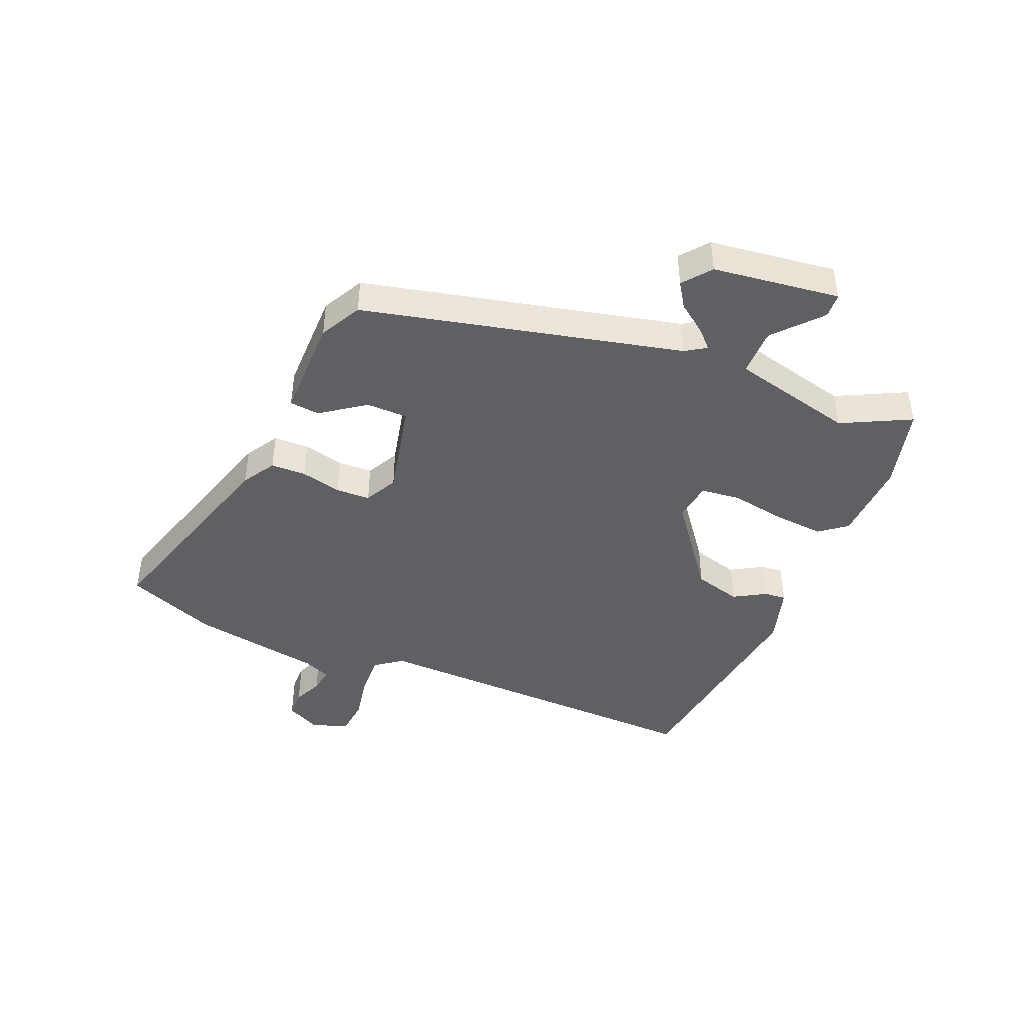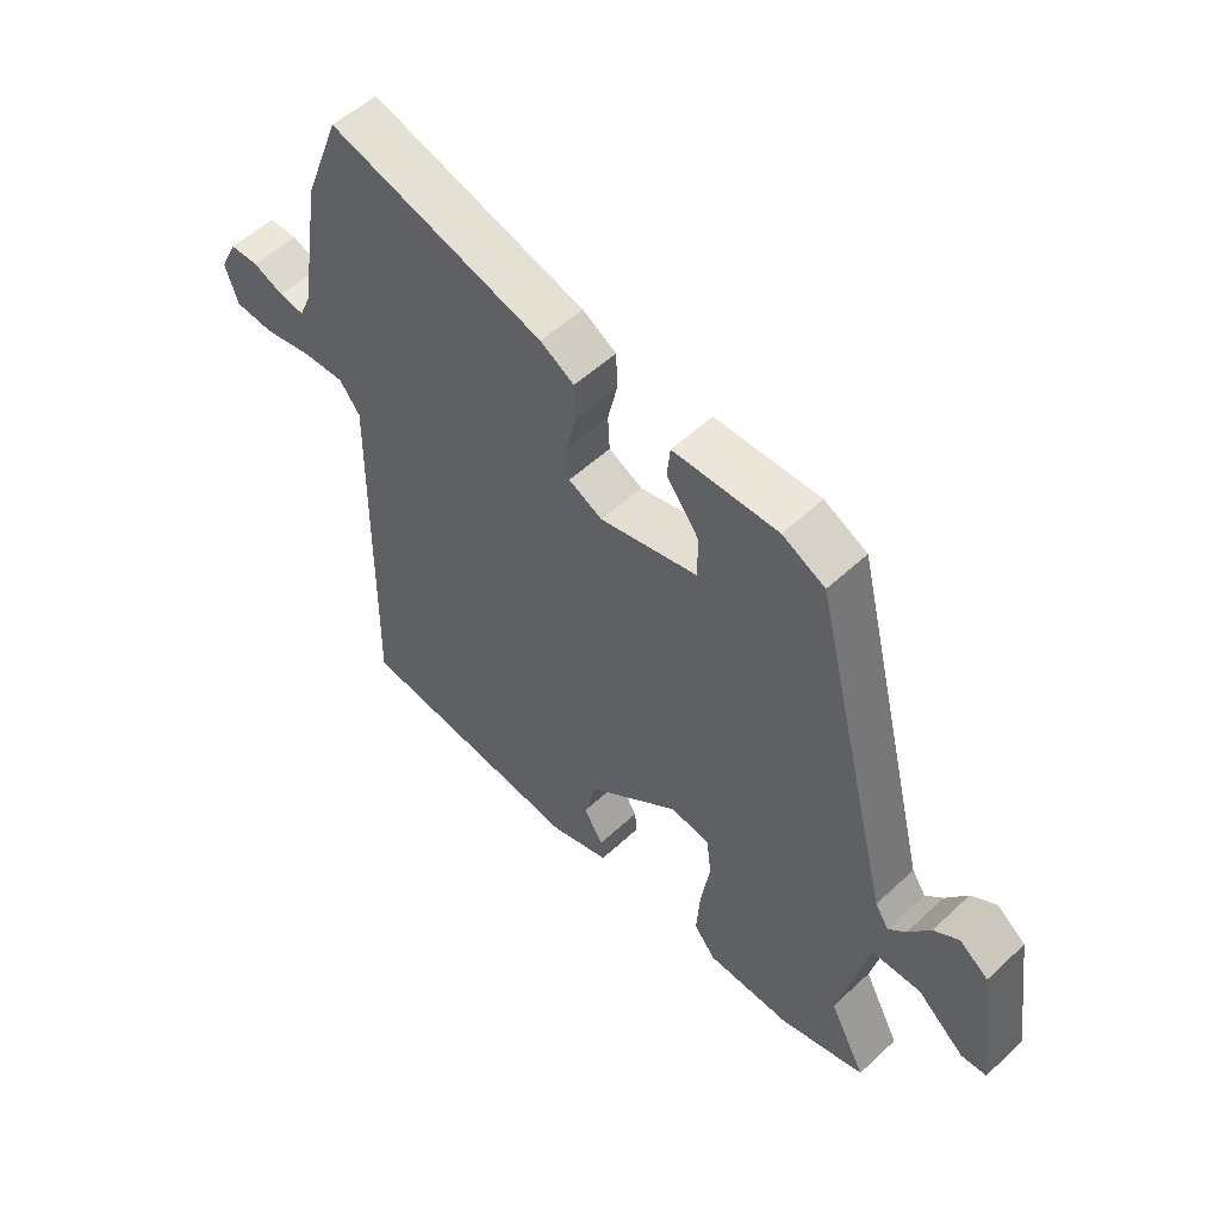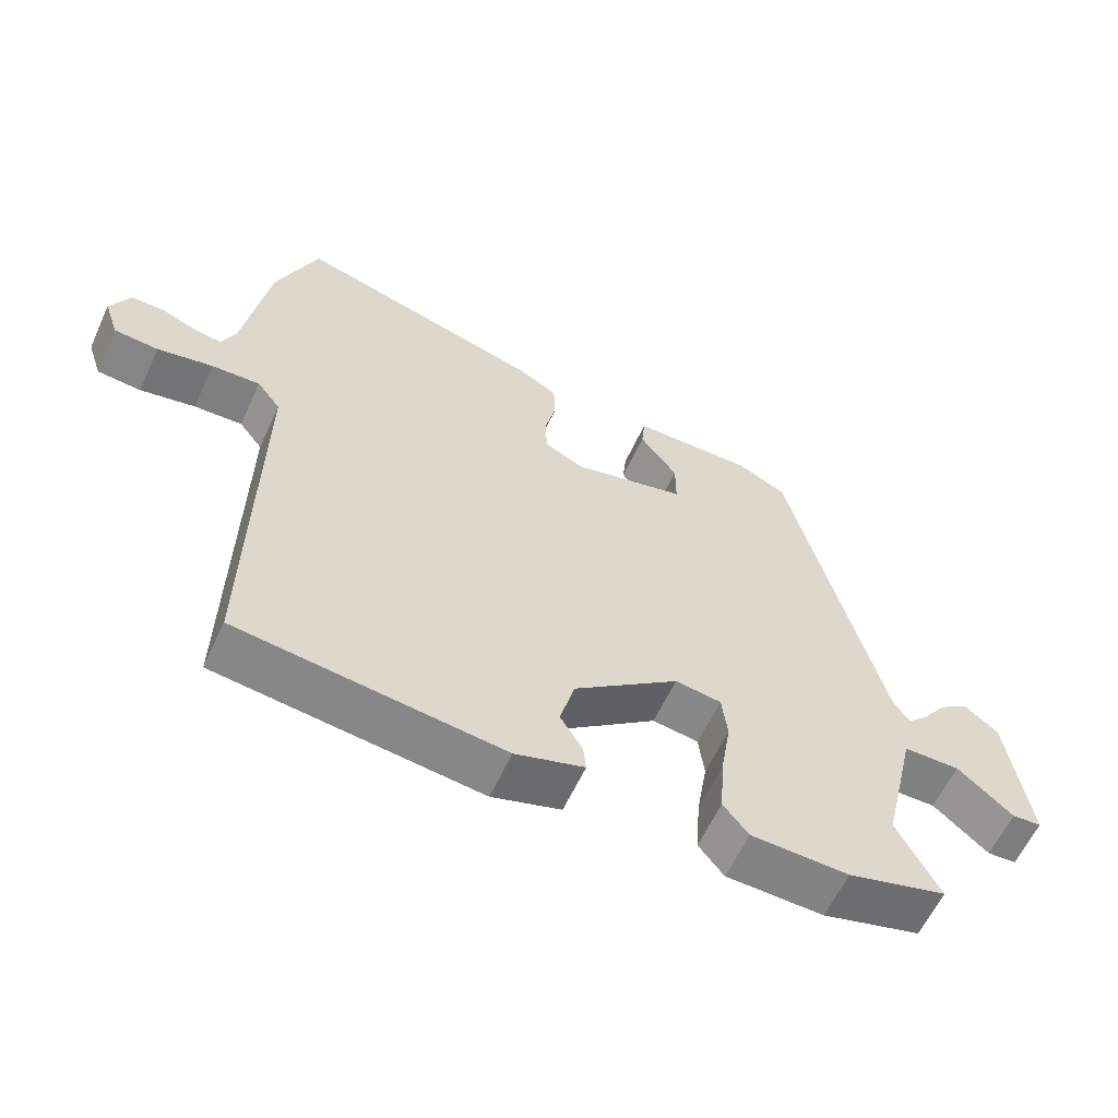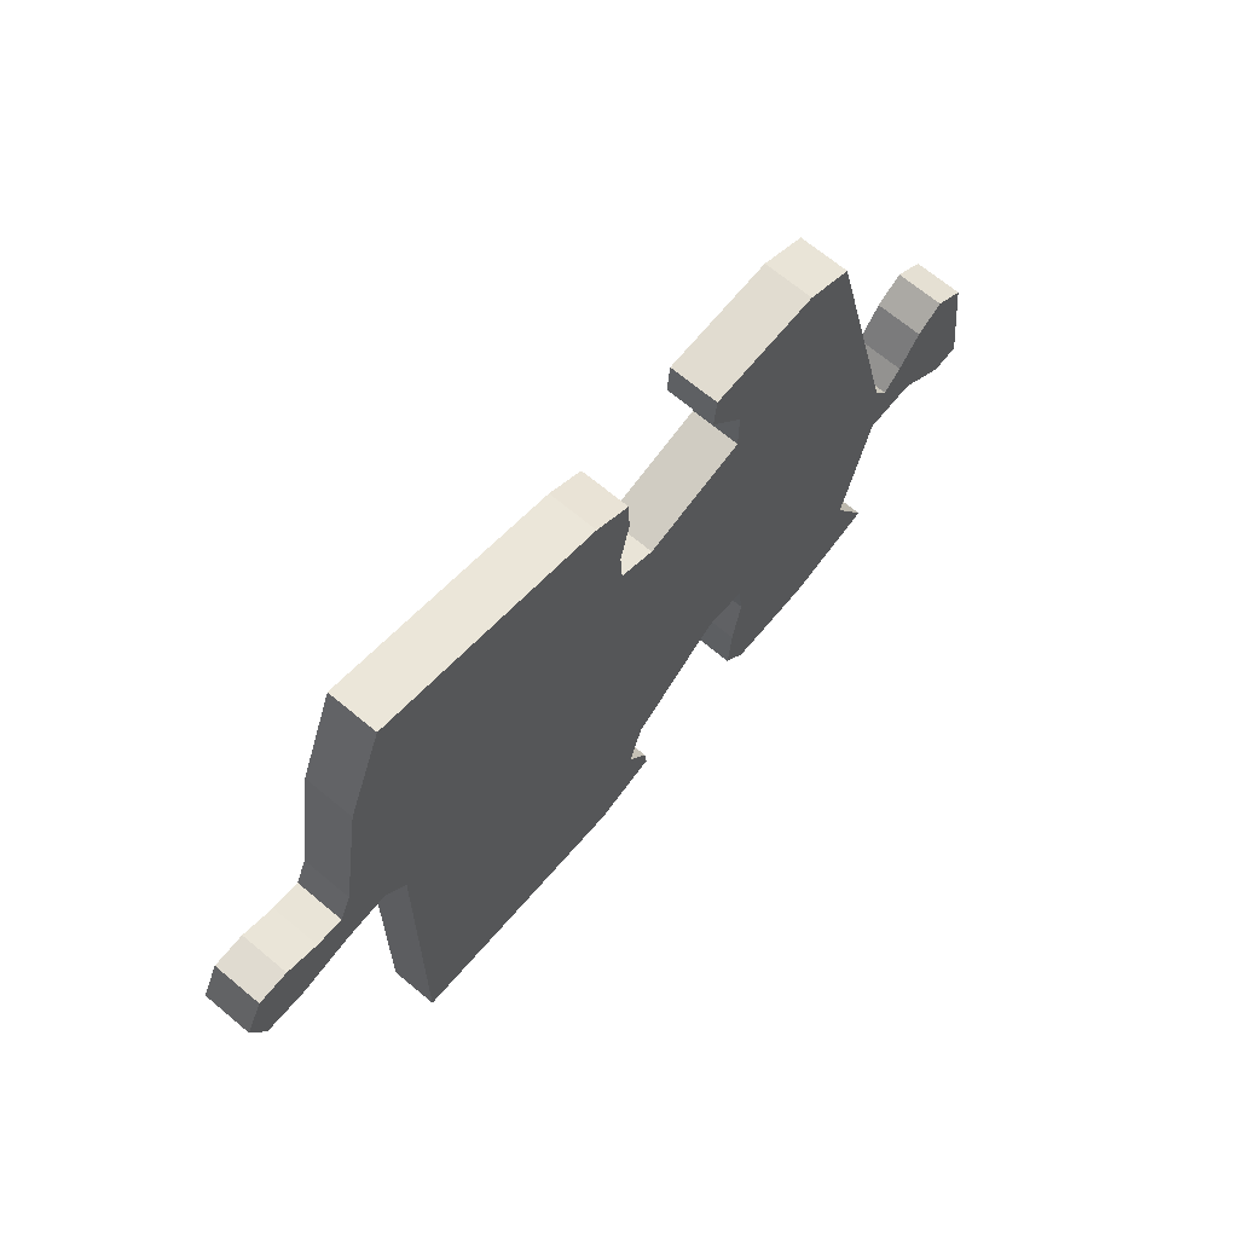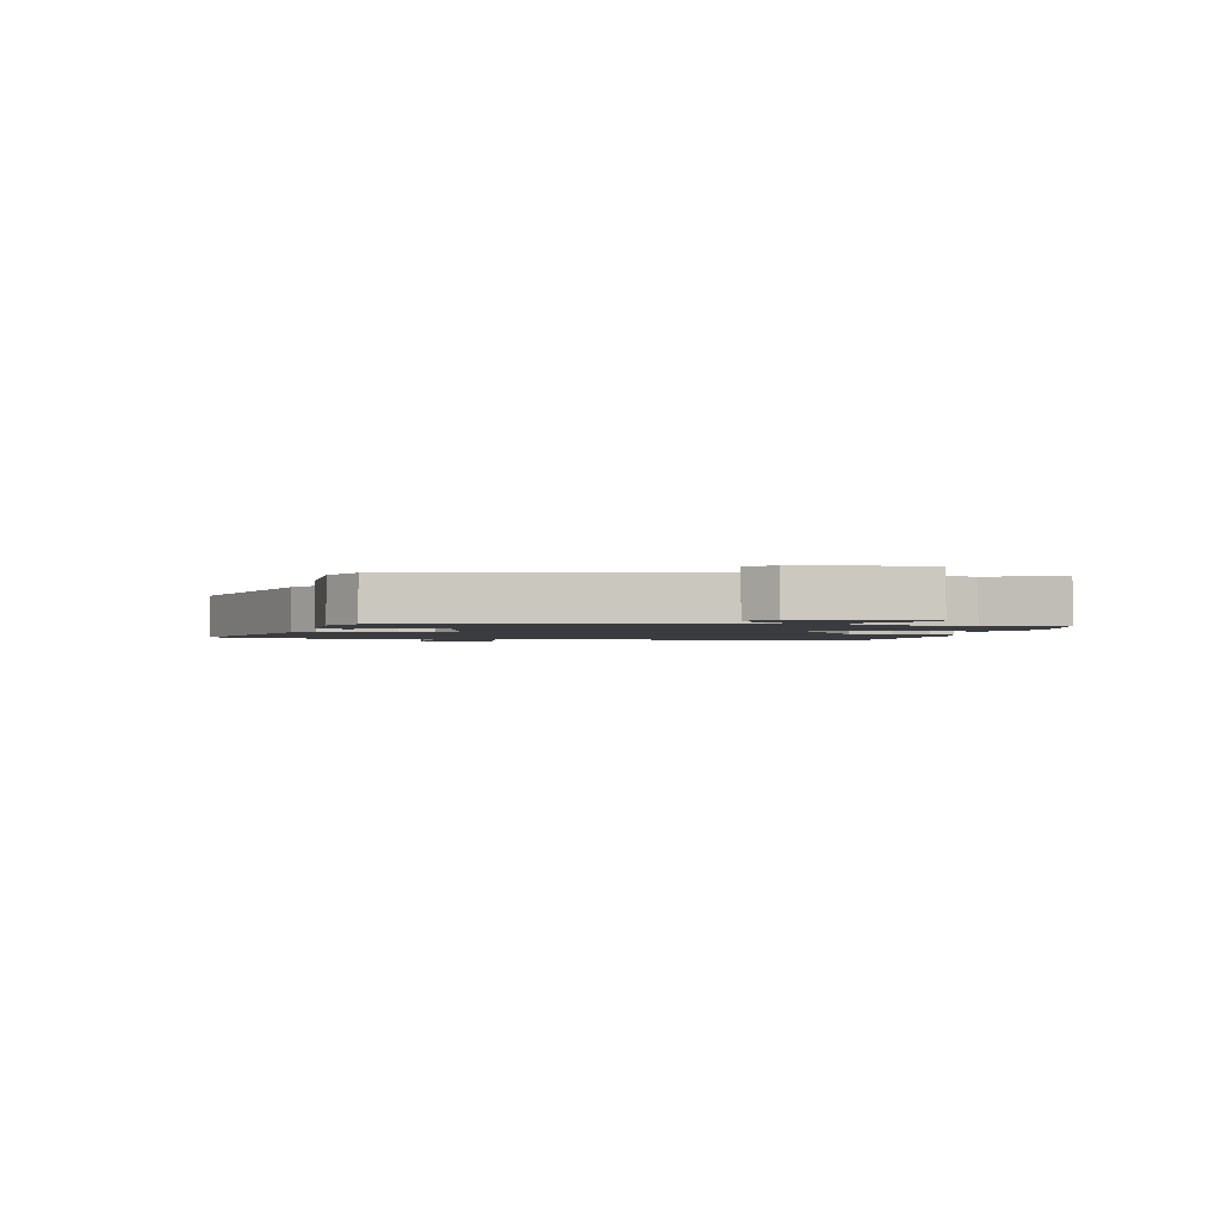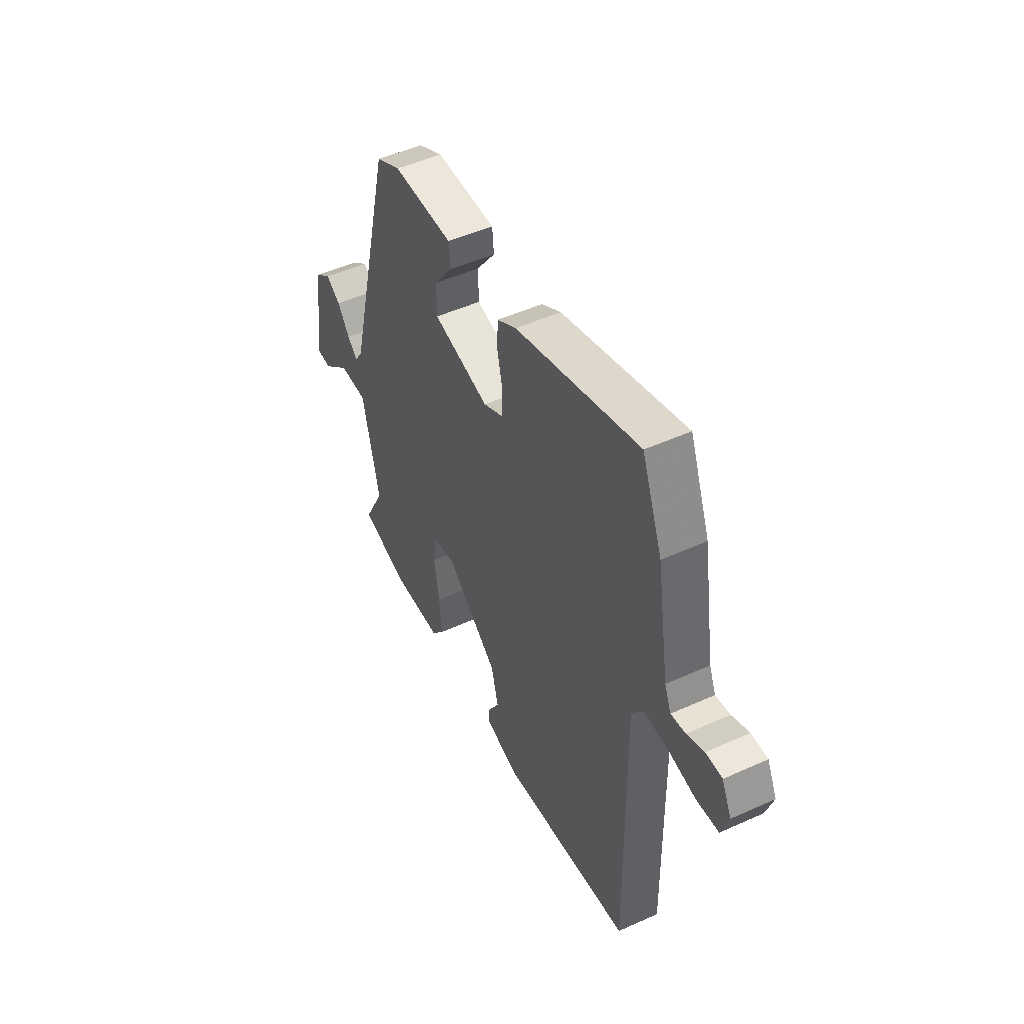
<metadata>
{"format":"obj","ext":"obj","renderer":"f3d","projection":"perspective","resolution":1024,"background":"white","views":[{"elev":-43.6,"azim":66.7,"up":"+Y"},{"elev":53.8,"azim":45.3,"up":"+Z"},{"elev":-60.5,"azim":-24.7,"up":"+Z"},{"elev":68.7,"azim":-50.2,"up":"+Z"},{"elev":-2.0,"azim":76.8,"up":"+Y"},{"elev":49.3,"azim":-116.6,"up":"+Z"}]}
</metadata>
<code>
v 0.37 0.07 0.485
v 0.502 0.07 -0.052
v 0.525 0.07 -0.087
v 0.554 0.07 -0.058
v 0.59 0.07 -0.008
v 0.632 0.07 0.02
v 0.68 0.07 -0.017
v 0.71 0.07 -0.232
v 0.668 0.07 -0.235
v 0.589 0.07 -0.167
v 0.508 0.07 -0.168
v 0.459 0.07 -0.379
v 0.519 0.07 -0.495
v 0.377 0.07 -0.534
v 0.237 0.07 -0.53
v 0.201 0.07 -0.485
v 0.207 0.07 -0.399
v 0.222 0.07 -0.306
v 0.214 0.07 -0.239
v 0.148 0.07 -0.23
v -0.003 0.07 -0.348
v -0.024 0.07 -0.428
v 0.008 0.07 -0.481
v 0.012 0.07 -0.519
v -0.087 0.07 -0.55
v -0.467 0.07 -0.505
v -0.459 0.07 0.089
v -0.493 0.07 0.134
v -0.563 0.07 0.131
v -0.643 0.07 0.115
v -0.707 0.07 0.12
v -0.728 0.07 0.183
v -0.7 0.07 0.24
v -0.653 0.07 0.241
v -0.603 0.07 0.22
v -0.561 0.07 0.214
v -0.542 0.07 0.259
v -0.506 0.07 0.484
v -0.447 0.07 0.637
v -0.09 0.07 0.534
v -0.034 0.07 0.501
v -0.032 0.07 0.441
v -0.048 0.07 0.372
v -0.045 0.07 0.314
v 0.011 0.07 0.286
v 0.174 0.07 0.325
v 0.174 0.07 0.395
v 0.12 0.07 0.468
v 0.125 0.07 0.519
v 0.299 0.07 0.521
v 0.37 0 0.485
v 0.502 0 -0.052
v 0.525 0 -0.087
v 0.554 0 -0.058
v 0.59 0 -0.008
v 0.632 0 0.02
v 0.68 0 -0.017
v 0.71 0 -0.232
v 0.668 0 -0.235
v 0.589 0 -0.167
v 0.508 0 -0.168
v 0.459 0 -0.379
v 0.519 0 -0.495
v 0.377 0 -0.534
v 0.237 0 -0.53
v 0.201 0 -0.485
v 0.207 0 -0.399
v 0.222 0 -0.306
v 0.214 0 -0.239
v 0.148 0 -0.23
v -0.003 0 -0.348
v -0.024 0 -0.428
v 0.008 0 -0.481
v 0.012 0 -0.519
v -0.087 0 -0.55
v -0.467 0 -0.505
v -0.459 0 0.089
v -0.493 0 0.134
v -0.563 0 0.131
v -0.643 0 0.115
v -0.707 0 0.12
v -0.728 0 0.183
v -0.7 0 0.24
v -0.653 0 0.241
v -0.603 0 0.22
v -0.561 0 0.214
v -0.542 0 0.259
v -0.506 0 0.484
v -0.447 0 0.637
v -0.09 0 0.534
v -0.034 0 0.501
v -0.032 0 0.441
v -0.048 0 0.372
v -0.045 0 0.314
v 0.011 0 0.286
v 0.174 0 0.325
v 0.174 0 0.395
v 0.12 0 0.468
v 0.125 0 0.519
v 0.299 0 0.521
f 49 50 1
f 48 49 1
f 47 48 1
f 46 47 1 2
f 45 46 2 3
f 44 45 3
f 41 42 43
f 40 41 43
f 39 40 43
f 38 39 43
f 37 38 43
f 36 37 43 44
f 33 34 35
f 32 33 35
f 31 32 35
f 30 31 35
f 29 30 35
f 28 29 35 36
f 25 26 27
f 24 25 27
f 23 24 27
f 22 23 27
f 21 22 27 28
f 28 36 44
f 21 28 44
f 20 21 44
f 16 17 18
f 15 16 18
f 14 15 18
f 13 14 18
f 12 13 18
f 11 12 18 19
f 8 9 10
f 7 8 10
f 6 7 10
f 5 6 10
f 4 5 10
f 3 4 10 11
f 19 20 44
f 11 19 44
f 3 11 44
f 51 100 99
f 51 99 98
f 51 98 97
f 52 51 97 96
f 53 52 96 95
f 53 95 94
f 93 92 91
f 93 91 90
f 93 90 89
f 93 89 88
f 93 88 87
f 94 93 87 86
f 85 84 83
f 85 83 82
f 85 82 81
f 85 81 80
f 85 80 79
f 86 85 79 78
f 77 76 75
f 77 75 74
f 77 74 73
f 77 73 72
f 78 77 72 71
f 94 86 78
f 94 78 71
f 94 71 70
f 68 67 66
f 68 66 65
f 68 65 64
f 68 64 63
f 68 63 62
f 69 68 62 61
f 60 59 58
f 60 58 57
f 60 57 56
f 60 56 55
f 60 55 54
f 61 60 54 53
f 94 70 69
f 94 69 61
f 94 61 53
f 1 51 52 2
f 2 52 53 3
f 3 53 54 4
f 4 54 55 5
f 5 55 56 6
f 6 56 57 7
f 7 57 58 8
f 8 58 59 9
f 9 59 60 10
f 10 60 61 11
f 11 61 62 12
f 12 62 63 13
f 13 63 64 14
f 14 64 65 15
f 15 65 66 16
f 16 66 67 17
f 17 67 68 18
f 18 68 69 19
f 19 69 70 20
f 20 70 71 21
f 21 71 72 22
f 22 72 73 23
f 23 73 74 24
f 24 74 75 25
f 25 75 76 26
f 26 76 77 27
f 27 77 78 28
f 28 78 79 29
f 29 79 80 30
f 30 80 81 31
f 31 81 82 32
f 32 82 83 33
f 33 83 84 34
f 34 84 85 35
f 35 85 86 36
f 36 86 87 37
f 37 87 88 38
f 38 88 89 39
f 39 89 90 40
f 40 90 91 41
f 41 91 92 42
f 42 92 93 43
f 43 93 94 44
f 44 94 95 45
f 45 95 96 46
f 46 96 97 47
f 47 97 98 48
f 48 98 99 49
f 49 99 100 50
f 50 100 51 1

</code>
